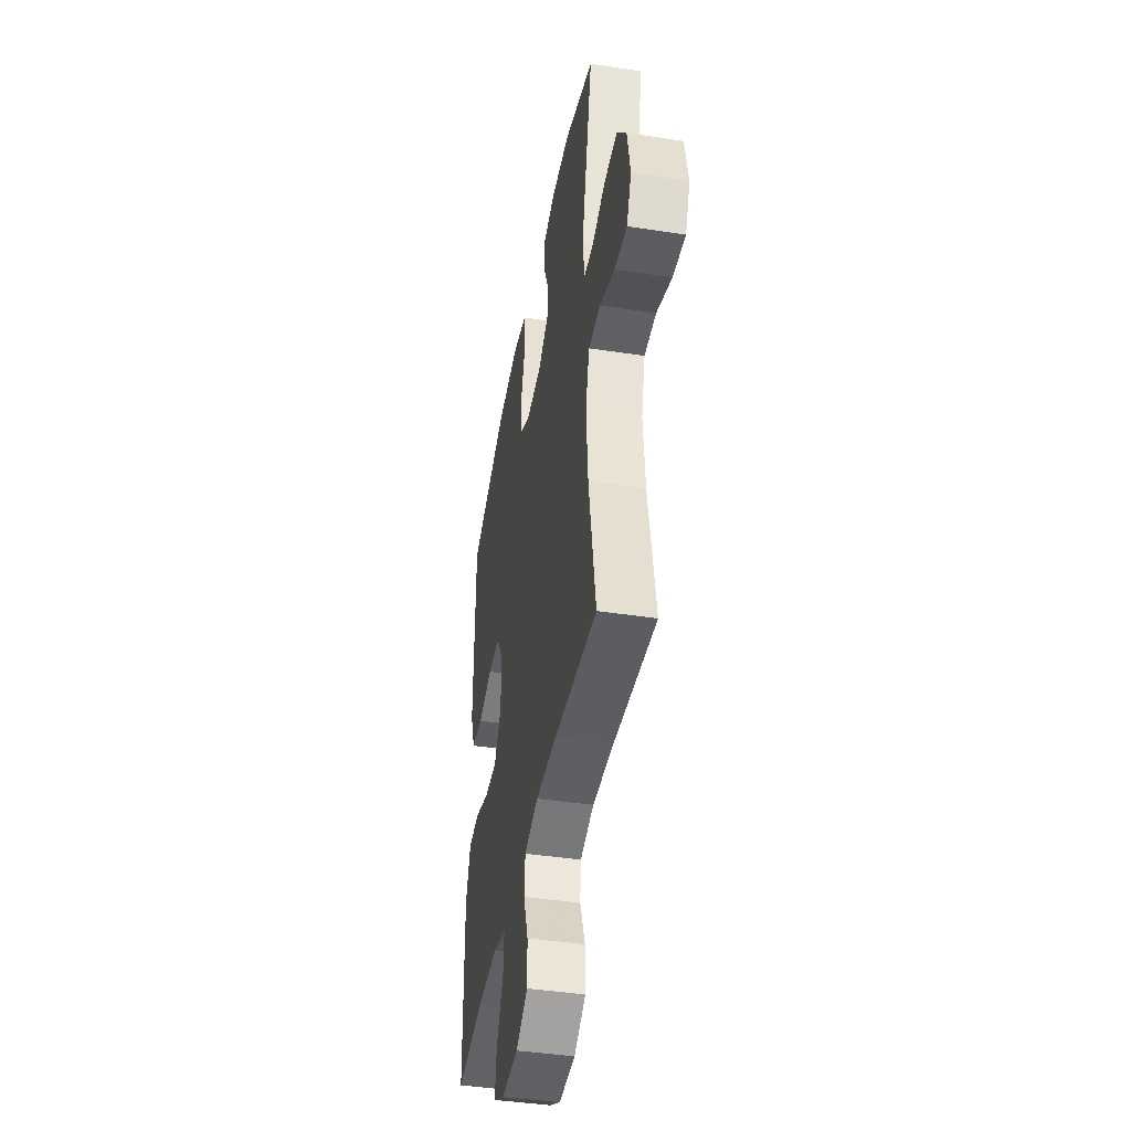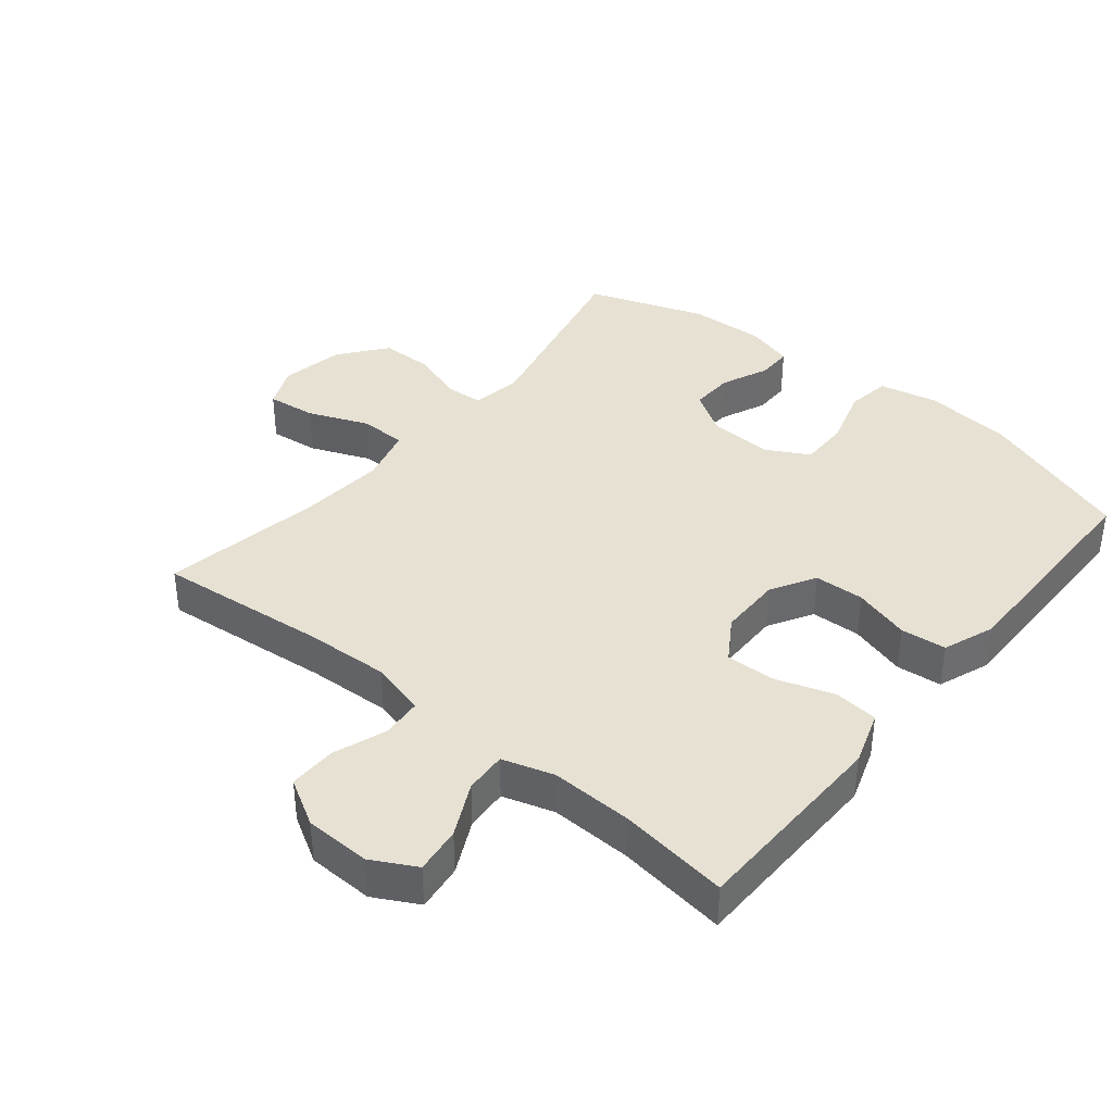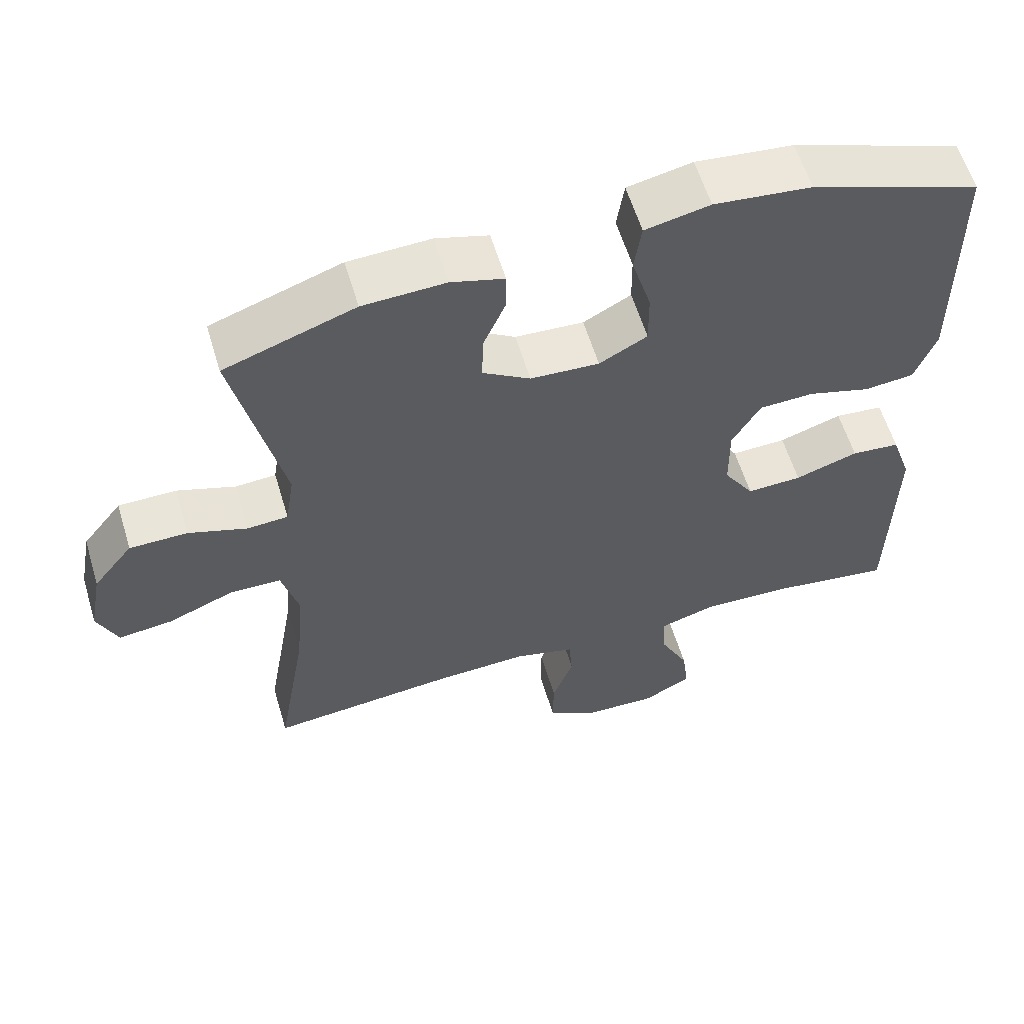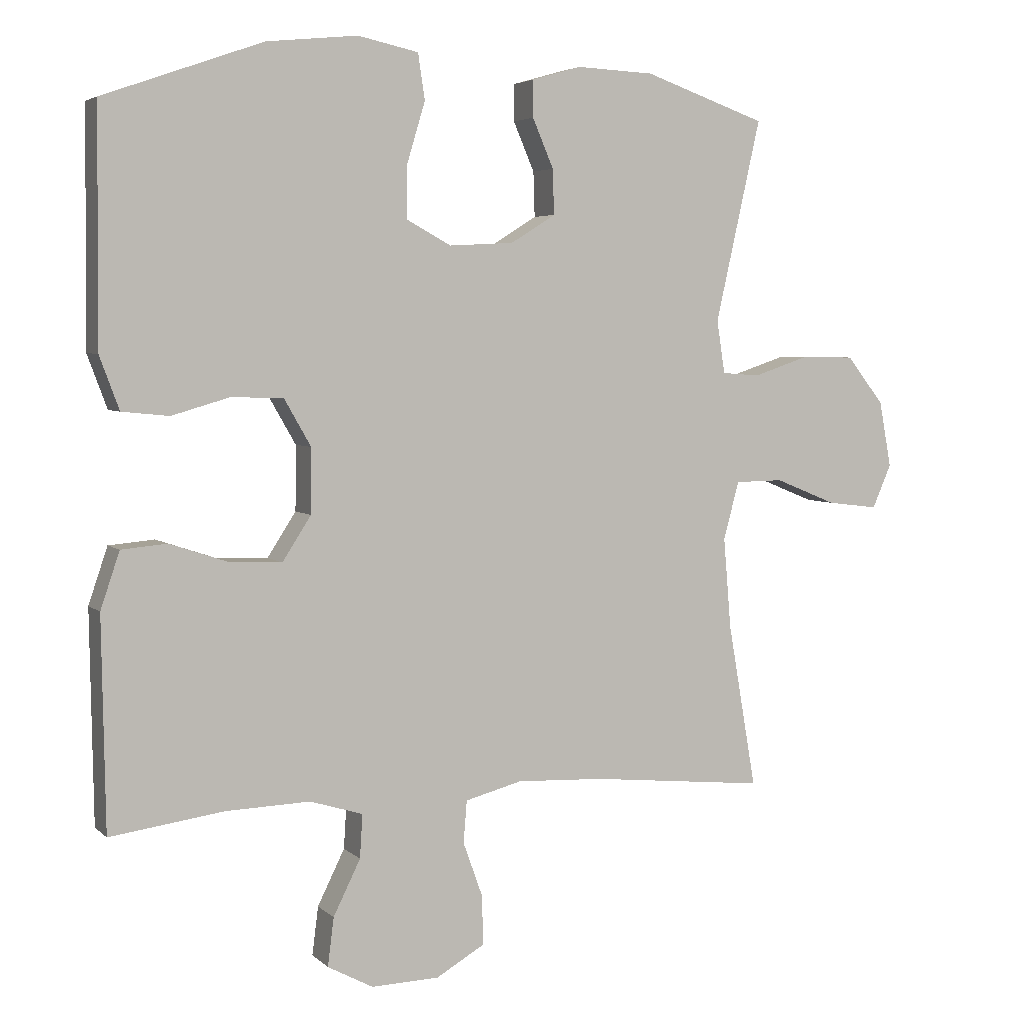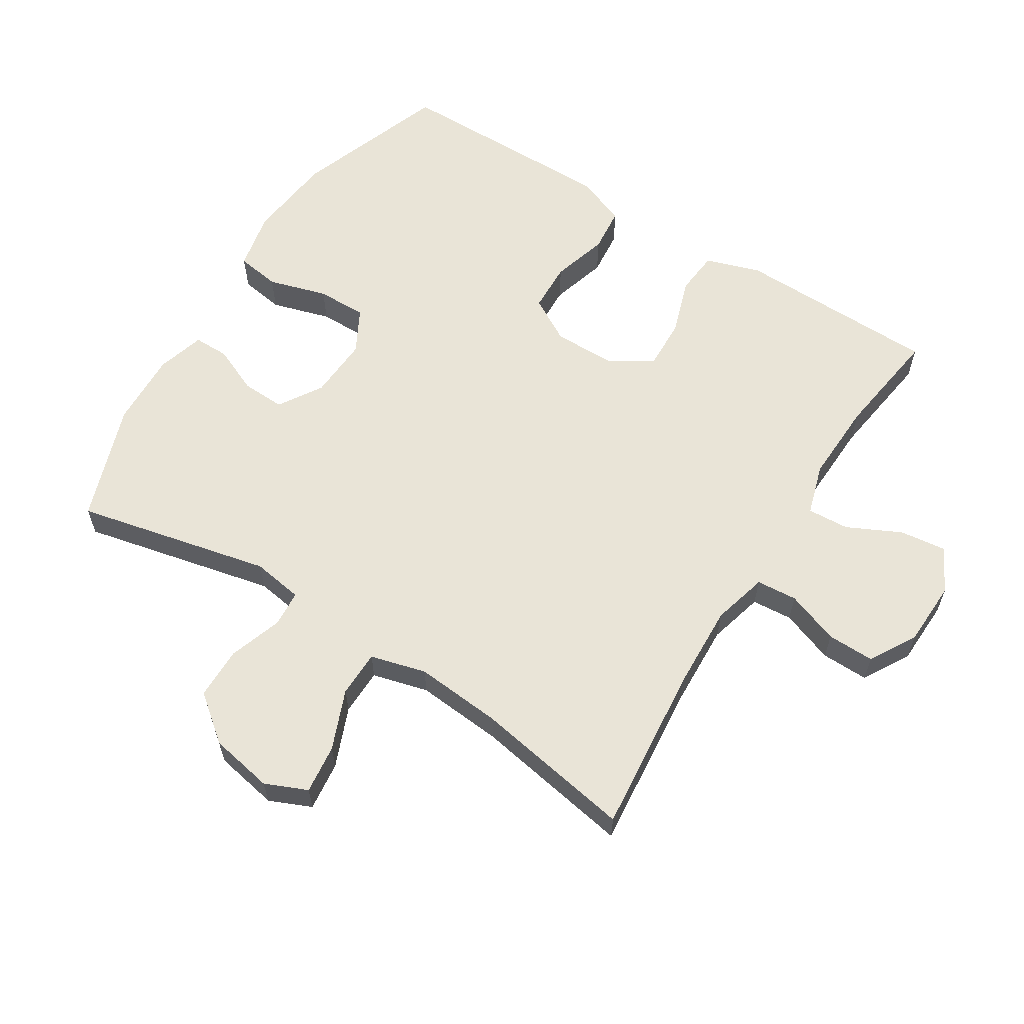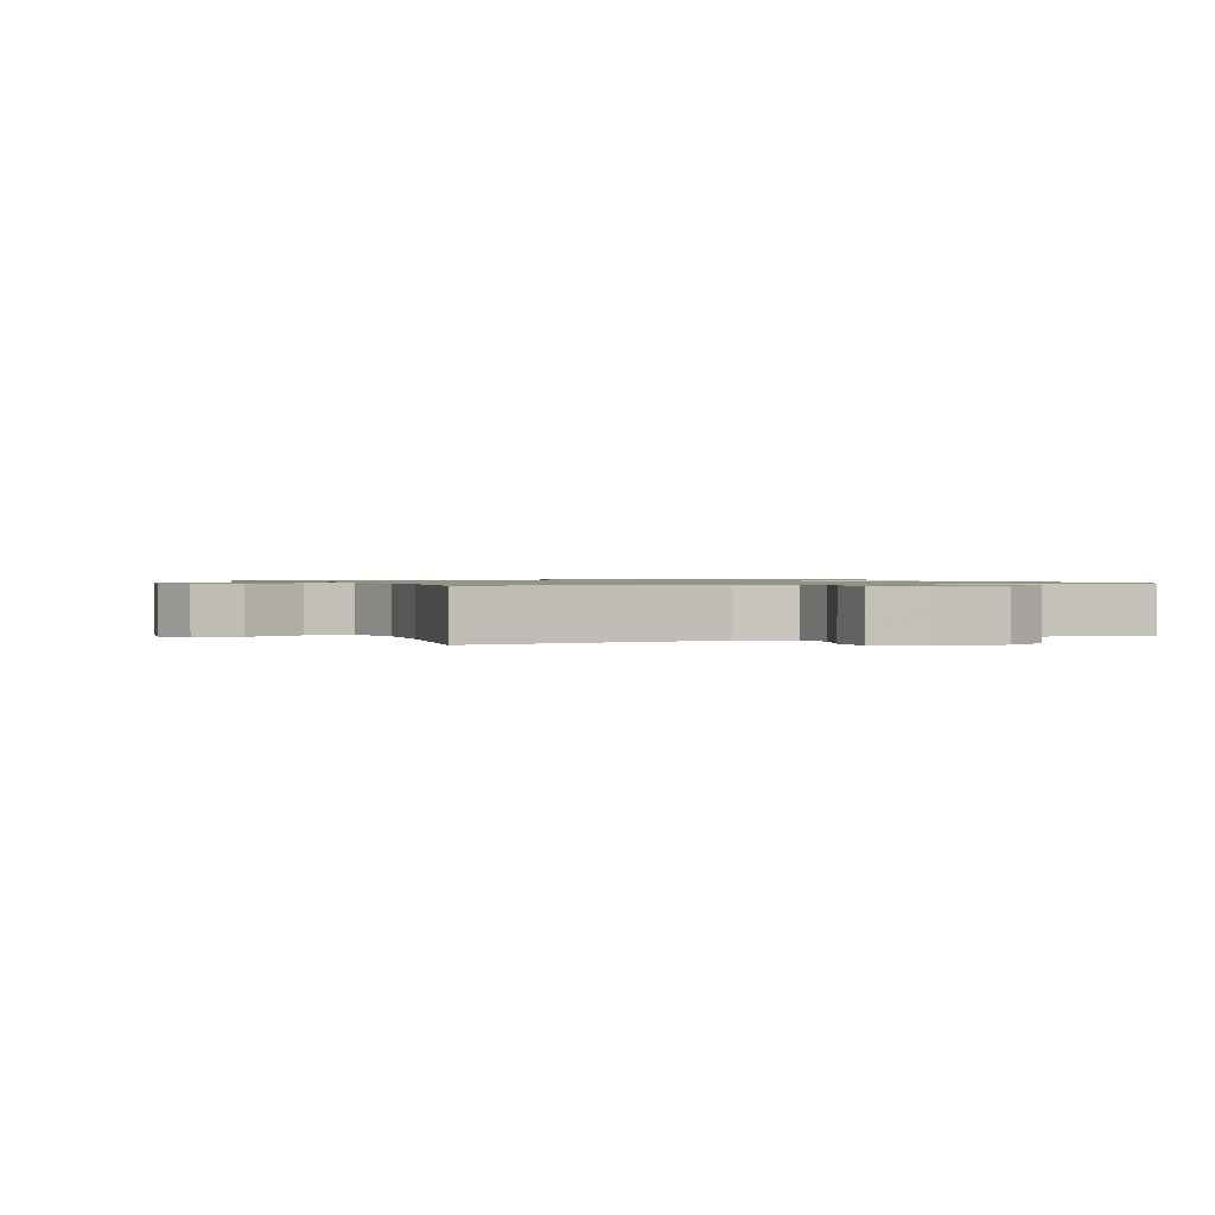
<metadata>
{"format":"obj","ext":"obj","renderer":"f3d","projection":"perspective","resolution":1024,"background":"white","views":[{"elev":-42.7,"azim":79.7,"up":"+Z"},{"elev":38.6,"azim":-140.7,"up":"+Y"},{"elev":59.0,"azim":163.3,"up":"+Z"},{"elev":4.4,"azim":-23.0,"up":"+Z"},{"elev":60.8,"azim":122.3,"up":"+Y"},{"elev":1.0,"azim":156.9,"up":"+Y"}]}
</metadata>
<code>
v -0.5 0.07 0.5
v -0.266 0.07 0.583
v -0.132 0.07 0.597
v -0.043 0.07 0.578
v -0.033 0.07 0.511
v -0.06 0.07 0.421
v -0.061 0.07 0.345
v 0.005 0.07 0.309
v 0.1 0.07 0.314
v 0.166 0.07 0.355
v 0.164 0.07 0.421
v 0.133 0.07 0.493
v 0.133 0.07 0.547
v 0.206 0.07 0.568
v 0.32 0.07 0.563
v 0.5 0.07 0.5
v 0.433 0.07 0.203
v 0.445 0.07 0.125
v 0.501 0.07 0.121
v 0.582 0.07 0.148
v 0.662 0.07 0.147
v 0.717 0.07 0.077
v 0.735 0.07 -0.02
v 0.707 0.07 -0.084
v 0.632 0.07 -0.075
v 0.541 0.07 -0.038
v 0.47 0.07 -0.039
v 0.447 0.07 -0.124
v 0.458 0.07 -0.257
v 0.5 0.07 -0.5
v 0.242 0.07 -0.474
v 0.113 0.07 -0.468
v 0.029 0.07 -0.49
v 0.024 0.07 -0.552
v 0.053 0.07 -0.633
v 0.054 0.07 -0.705
v -0.017 0.07 -0.746
v -0.117 0.07 -0.749
v -0.184 0.07 -0.713
v -0.175 0.07 -0.642
v -0.135 0.07 -0.561
v -0.131 0.07 -0.497
v -0.209 0.07 -0.473
v -0.333 0.07 -0.477
v -0.5 0.07 -0.5
v -0.503 0.07 -0.317
v -0.505 0.07 -0.19
v -0.477 0.07 -0.107
v -0.41 0.07 -0.101
v -0.323 0.07 -0.13
v -0.247 0.07 -0.133
v -0.205 0.07 -0.068
v -0.204 0.07 0.027
v -0.243 0.07 0.095
v -0.319 0.07 0.098
v -0.405 0.07 0.073
v -0.474 0.07 0.08
v -0.503 0.07 0.158
v -0.502 0.07 0.276
v -0.5 0 0.5
v -0.266 0 0.583
v -0.132 0 0.597
v -0.043 0 0.578
v -0.033 0 0.511
v -0.06 0 0.421
v -0.061 0 0.345
v 0.005 0 0.309
v 0.1 0 0.314
v 0.166 0 0.355
v 0.164 0 0.421
v 0.133 0 0.493
v 0.133 0 0.547
v 0.206 0 0.568
v 0.32 0 0.563
v 0.5 0 0.5
v 0.433 0 0.203
v 0.445 0 0.125
v 0.501 0 0.121
v 0.582 0 0.148
v 0.662 0 0.147
v 0.717 0 0.077
v 0.735 0 -0.02
v 0.707 0 -0.084
v 0.632 0 -0.075
v 0.541 0 -0.038
v 0.47 0 -0.039
v 0.447 0 -0.124
v 0.458 0 -0.257
v 0.5 0 -0.5
v 0.242 0 -0.474
v 0.113 0 -0.468
v 0.029 0 -0.49
v 0.024 0 -0.552
v 0.053 0 -0.633
v 0.054 0 -0.705
v -0.017 0 -0.746
v -0.117 0 -0.749
v -0.184 0 -0.713
v -0.175 0 -0.642
v -0.135 0 -0.561
v -0.131 0 -0.497
v -0.209 0 -0.473
v -0.333 0 -0.477
v -0.5 0 -0.5
v -0.503 0 -0.317
v -0.505 0 -0.19
v -0.477 0 -0.107
v -0.41 0 -0.101
v -0.323 0 -0.13
v -0.247 0 -0.133
v -0.205 0 -0.068
v -0.204 0 0.027
v -0.243 0 0.095
v -0.319 0 0.098
v -0.405 0 0.073
v -0.474 0 0.08
v -0.503 0 0.158
v -0.502 0 0.276
f 4 5 6
f 3 4 6
f 2 3 6
f 1 2 6
f 59 1 6
f 58 59 6
f 57 58 6
f 56 57 6
f 55 56 6
f 54 55 6 7
f 53 54 7 8
f 52 53 8 9
f 51 52 9 10
f 48 49 50
f 47 48 50
f 46 47 50
f 45 46 50
f 44 45 50
f 43 44 50 51
f 42 43 51 10
f 39 40 41
f 38 39 41
f 37 38 41
f 36 37 41
f 35 36 41
f 34 35 41
f 33 34 41 42
f 32 33 42 10
f 29 30 31
f 31 32 10
f 29 31 10
f 28 29 10
f 24 25 26
f 23 24 26
f 22 23 26
f 21 22 26
f 20 21 26
f 19 20 26
f 18 19 26 27
f 28 10 11
f 27 28 11
f 18 27 11
f 17 18 11
f 15 16 17
f 14 15 17
f 13 14 17
f 12 13 17
f 11 12 17
f 65 64 63
f 65 63 62
f 65 62 61
f 65 61 60
f 65 60 118
f 65 118 117
f 65 117 116
f 65 116 115
f 65 115 114
f 66 65 114 113
f 67 66 113 112
f 68 67 112 111
f 69 68 111 110
f 109 108 107
f 109 107 106
f 109 106 105
f 109 105 104
f 109 104 103
f 110 109 103 102
f 69 110 102 101
f 100 99 98
f 100 98 97
f 100 97 96
f 100 96 95
f 100 95 94
f 100 94 93
f 101 100 93 92
f 69 101 92 91
f 90 89 88
f 69 91 90
f 69 90 88
f 69 88 87
f 85 84 83
f 85 83 82
f 85 82 81
f 85 81 80
f 85 80 79
f 85 79 78
f 86 85 78 77
f 70 69 87
f 70 87 86
f 70 86 77
f 70 77 76
f 76 75 74
f 76 74 73
f 76 73 72
f 76 72 71
f 76 71 70
f 1 60 61 2
f 2 61 62 3
f 3 62 63 4
f 4 63 64 5
f 5 64 65 6
f 6 65 66 7
f 7 66 67 8
f 8 67 68 9
f 9 68 69 10
f 10 69 70 11
f 11 70 71 12
f 12 71 72 13
f 13 72 73 14
f 14 73 74 15
f 15 74 75 16
f 16 75 76 17
f 17 76 77 18
f 18 77 78 19
f 19 78 79 20
f 20 79 80 21
f 21 80 81 22
f 22 81 82 23
f 23 82 83 24
f 24 83 84 25
f 25 84 85 26
f 26 85 86 27
f 27 86 87 28
f 28 87 88 29
f 29 88 89 30
f 30 89 90 31
f 31 90 91 32
f 32 91 92 33
f 33 92 93 34
f 34 93 94 35
f 35 94 95 36
f 36 95 96 37
f 37 96 97 38
f 38 97 98 39
f 39 98 99 40
f 40 99 100 41
f 41 100 101 42
f 42 101 102 43
f 43 102 103 44
f 44 103 104 45
f 45 104 105 46
f 46 105 106 47
f 47 106 107 48
f 48 107 108 49
f 49 108 109 50
f 50 109 110 51
f 51 110 111 52
f 52 111 112 53
f 53 112 113 54
f 54 113 114 55
f 55 114 115 56
f 56 115 116 57
f 57 116 117 58
f 58 117 118 59
f 59 118 60 1

</code>
